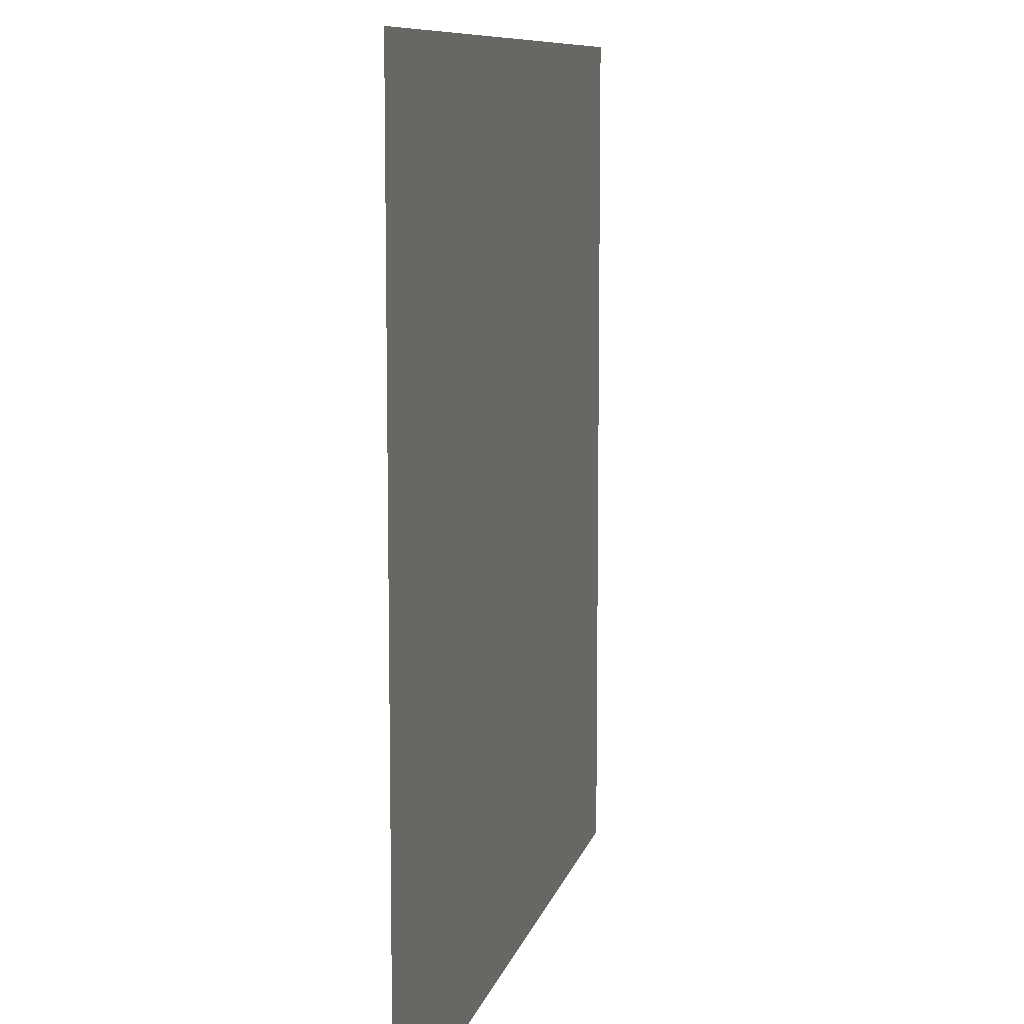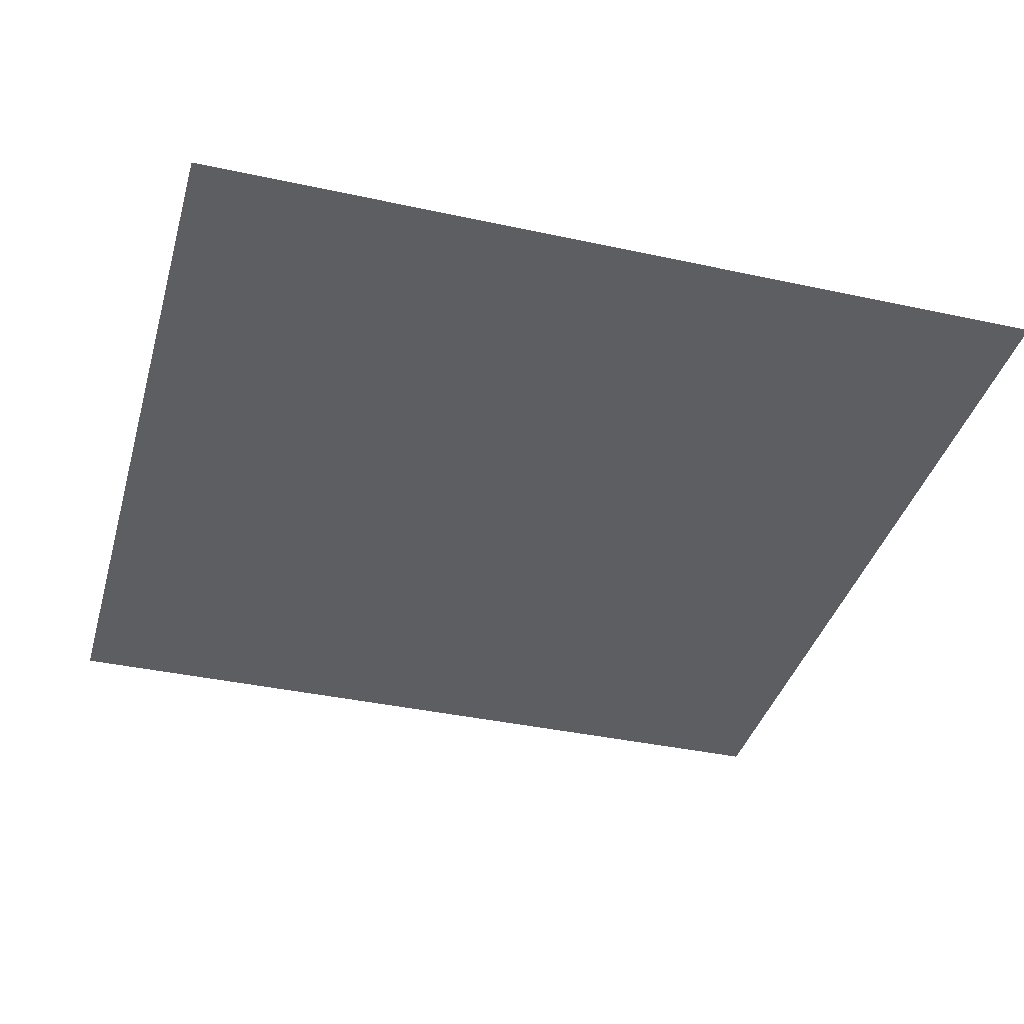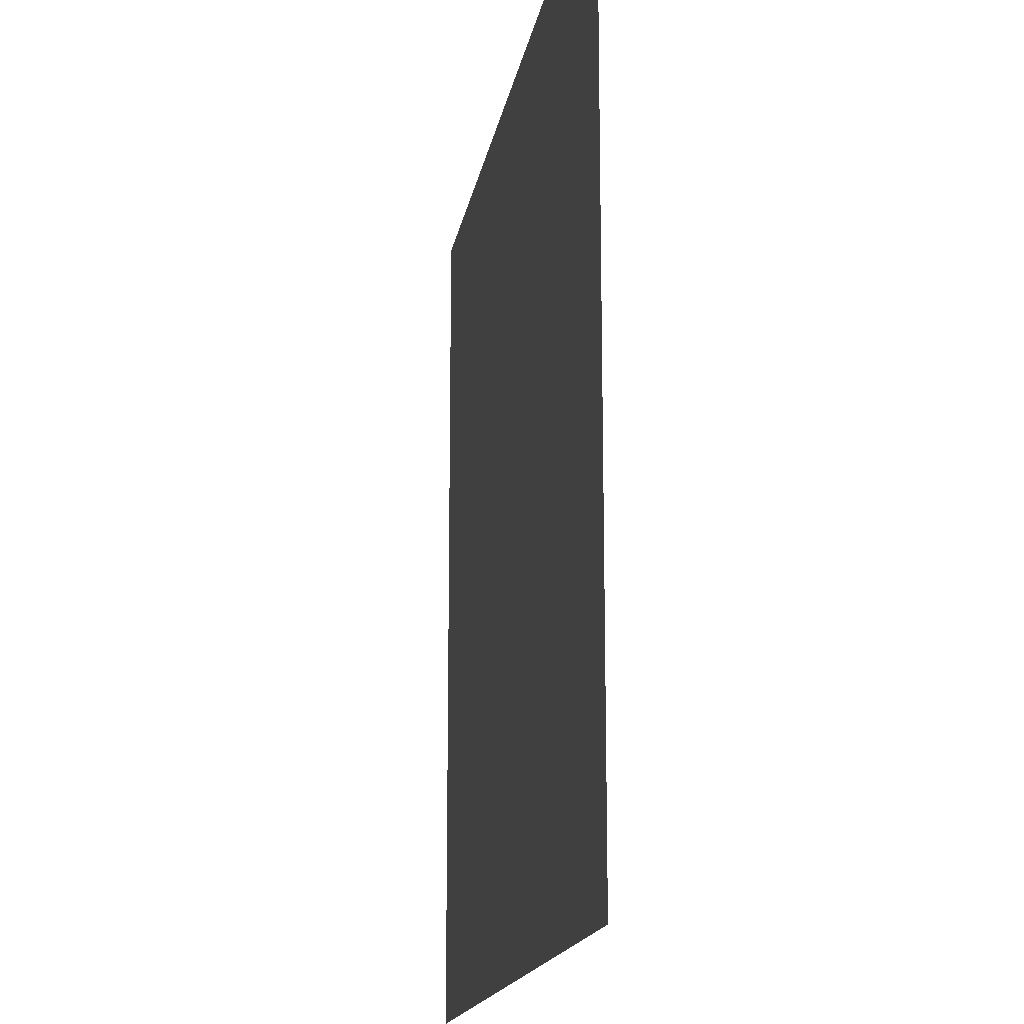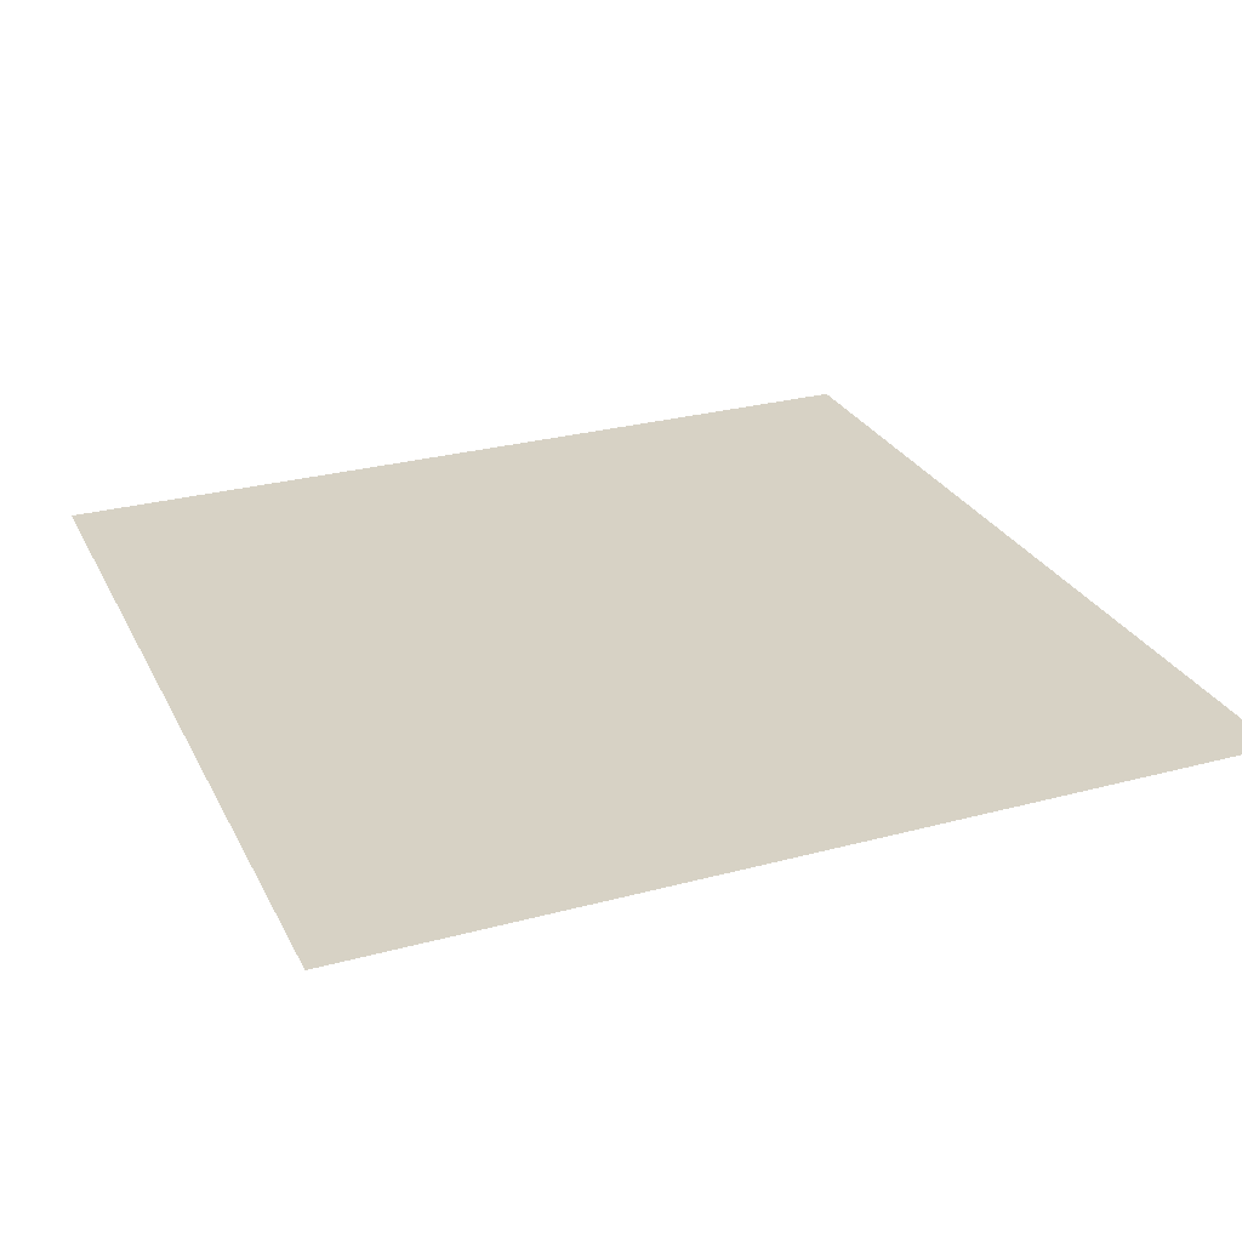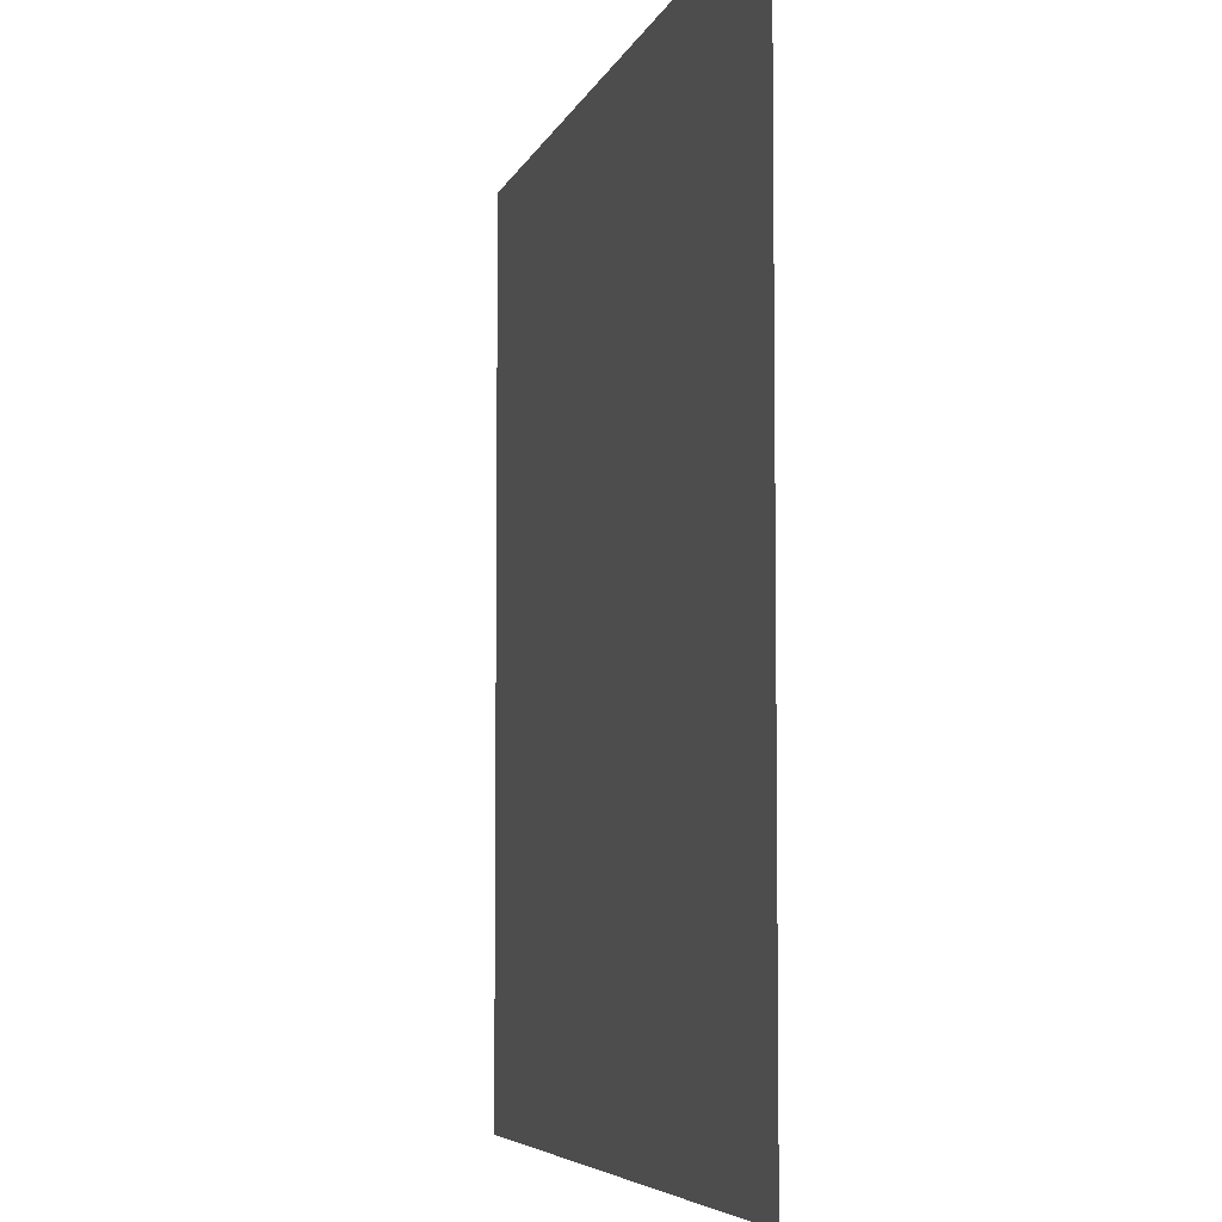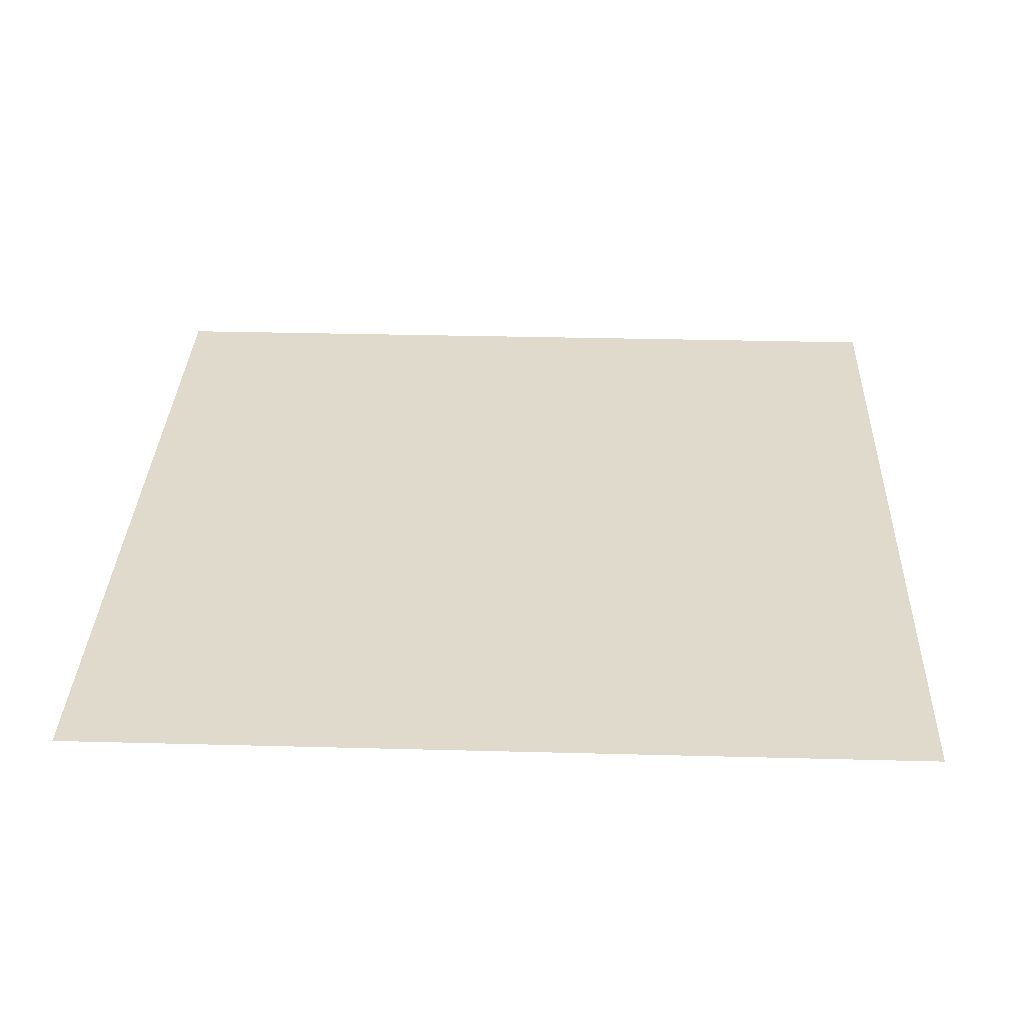
<metadata>
{"format":"obj","ext":"obj","renderer":"f3d","projection":"perspective","resolution":1024,"background":"white","views":[{"elev":9.3,"azim":-77.4,"up":"+Y"},{"elev":-38.3,"azim":-15.4,"up":"+Z"},{"elev":-16.1,"azim":-99.2,"up":"+Y"},{"elev":27.4,"azim":67.6,"up":"+Z"},{"elev":-5.7,"azim":75.9,"up":"+Y"},{"elev":32.4,"azim":92.1,"up":"+Z"}]}
</metadata>
<code>
v -27 -191 0
v -28 -191 0
v -28 -190 0
v -27 -190 0
g map3_mesh_0053
f 1 2 3 4

</code>
